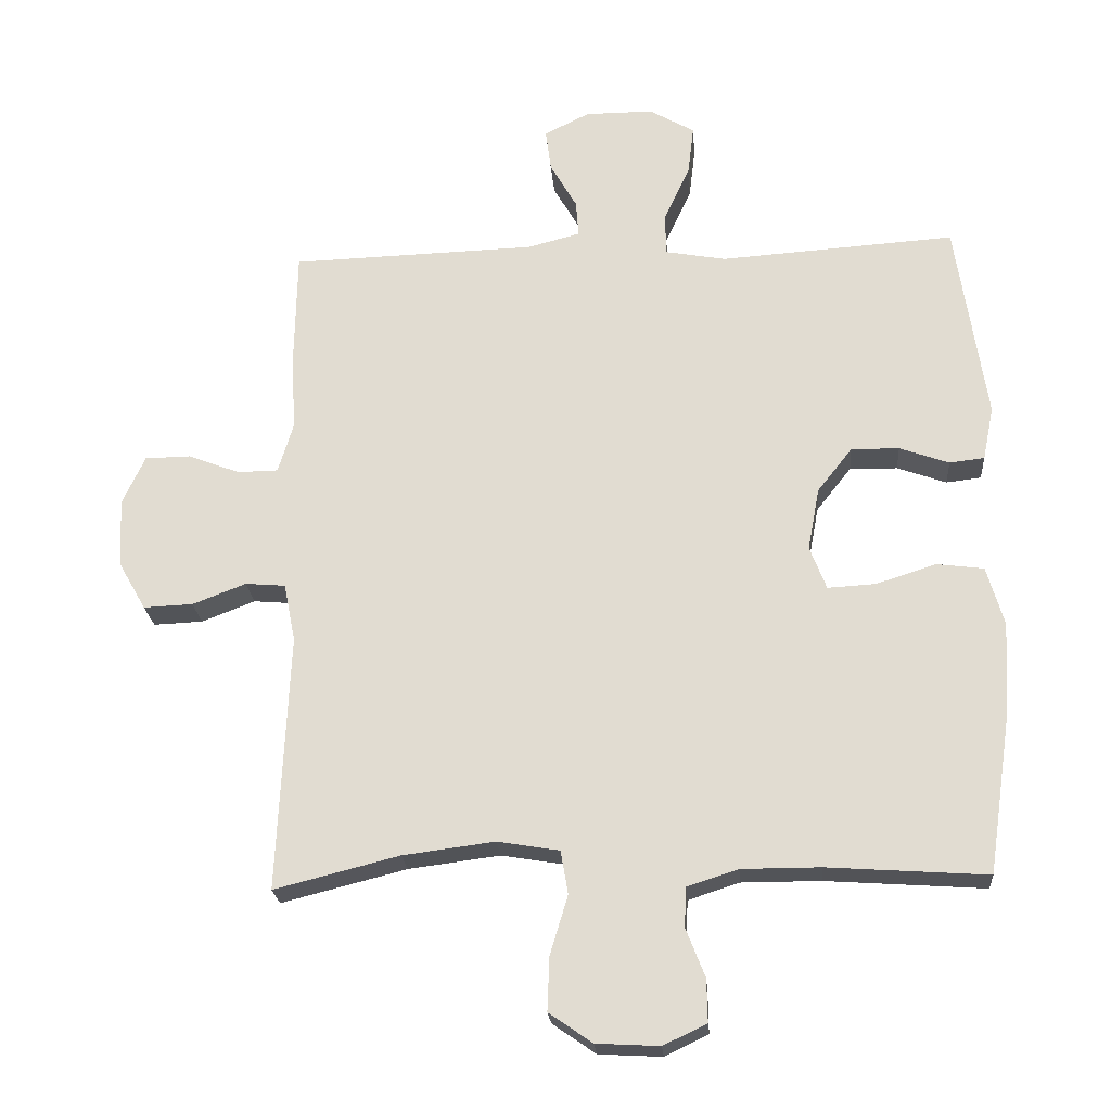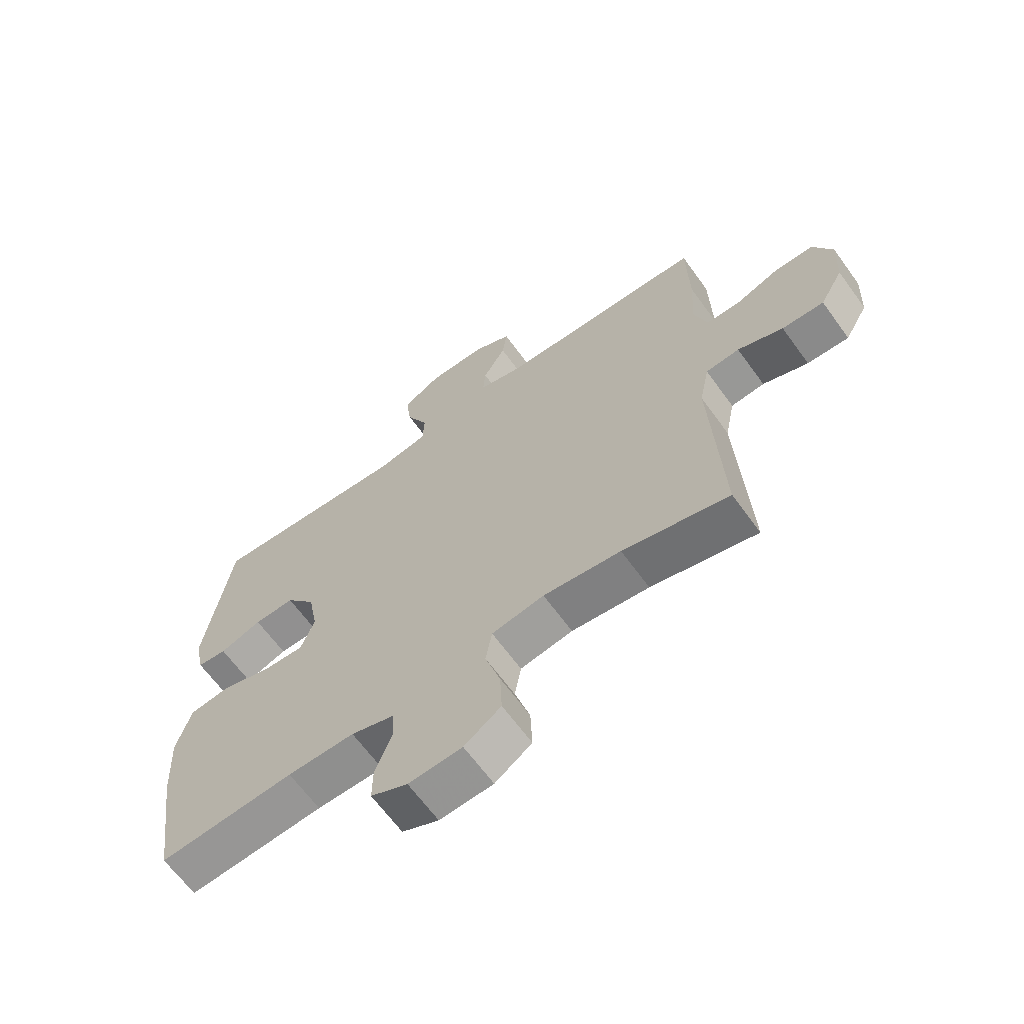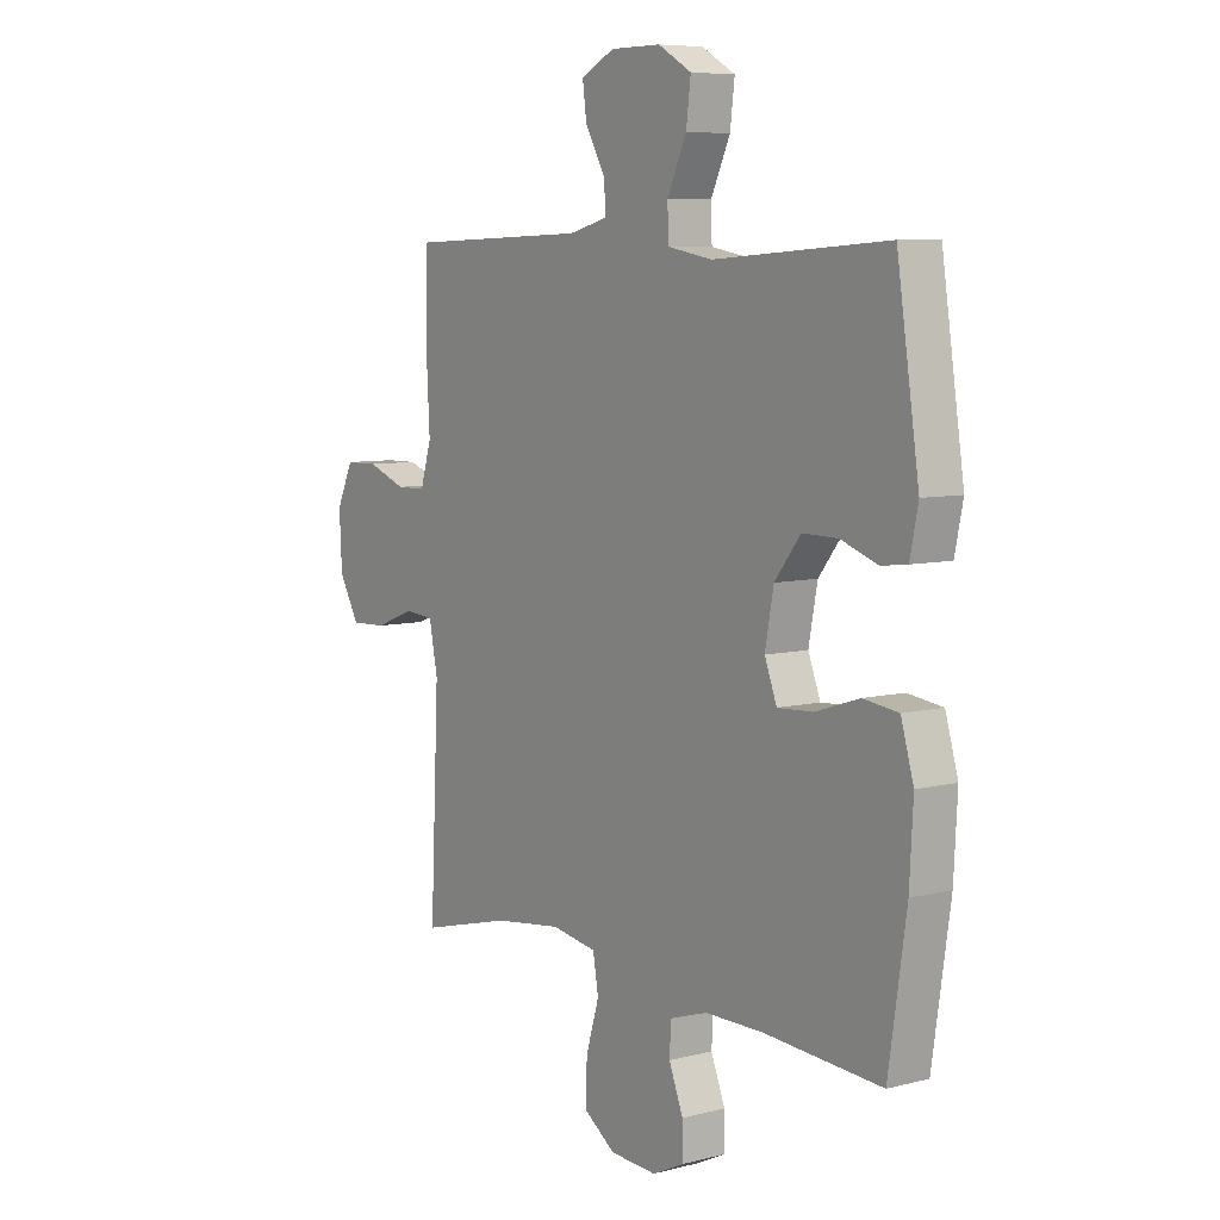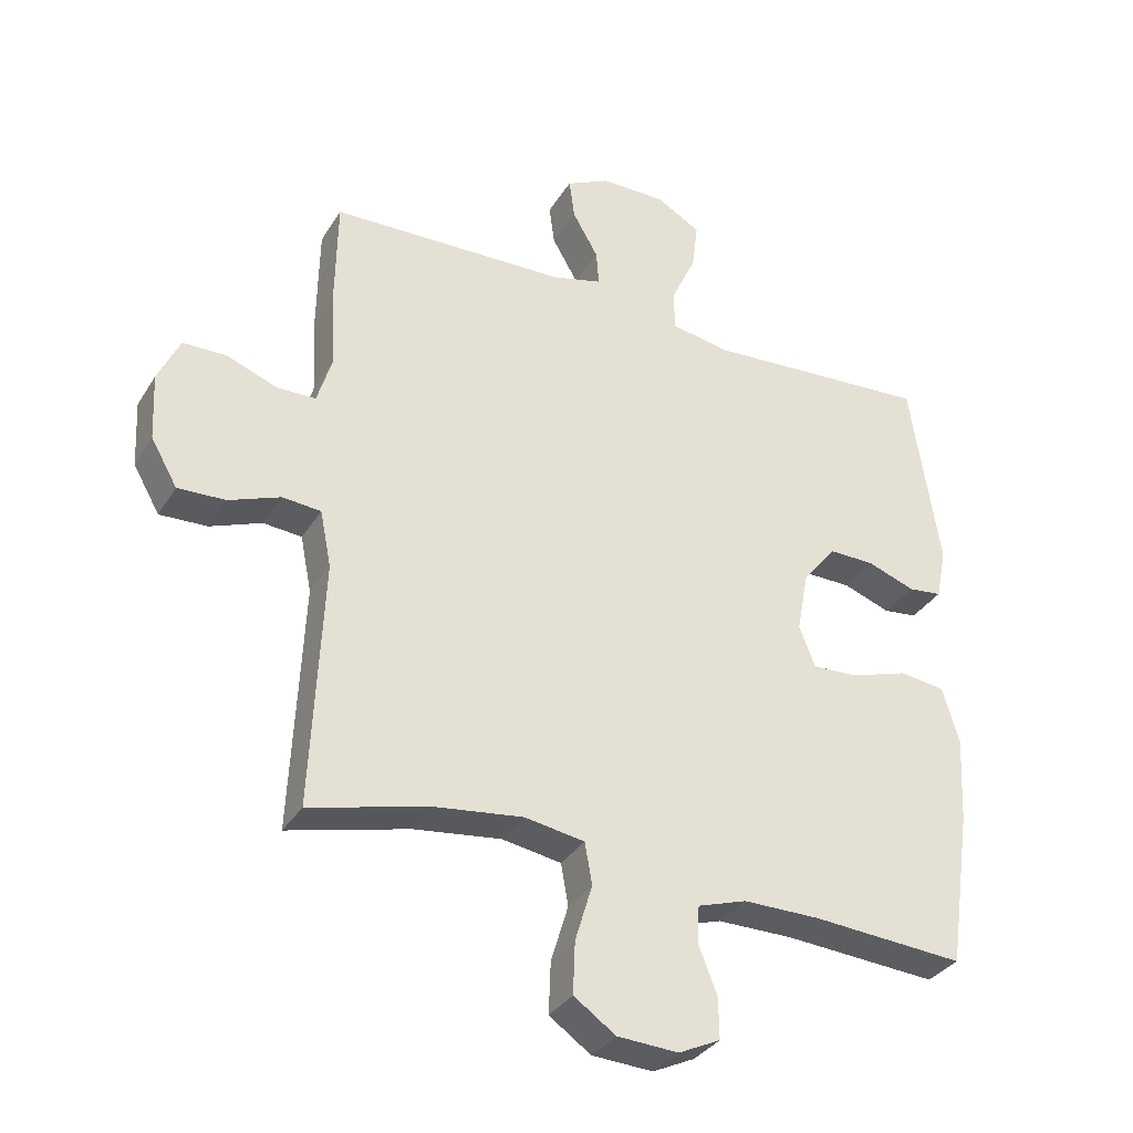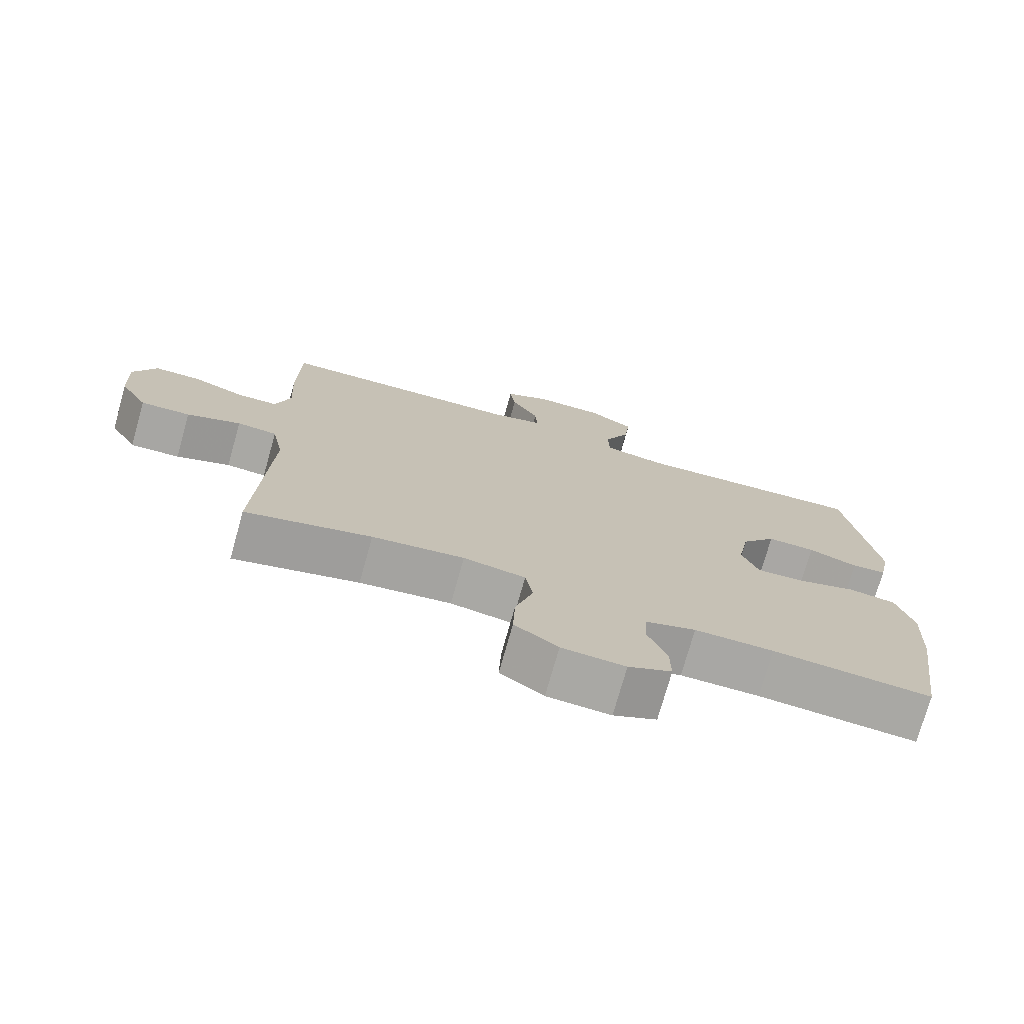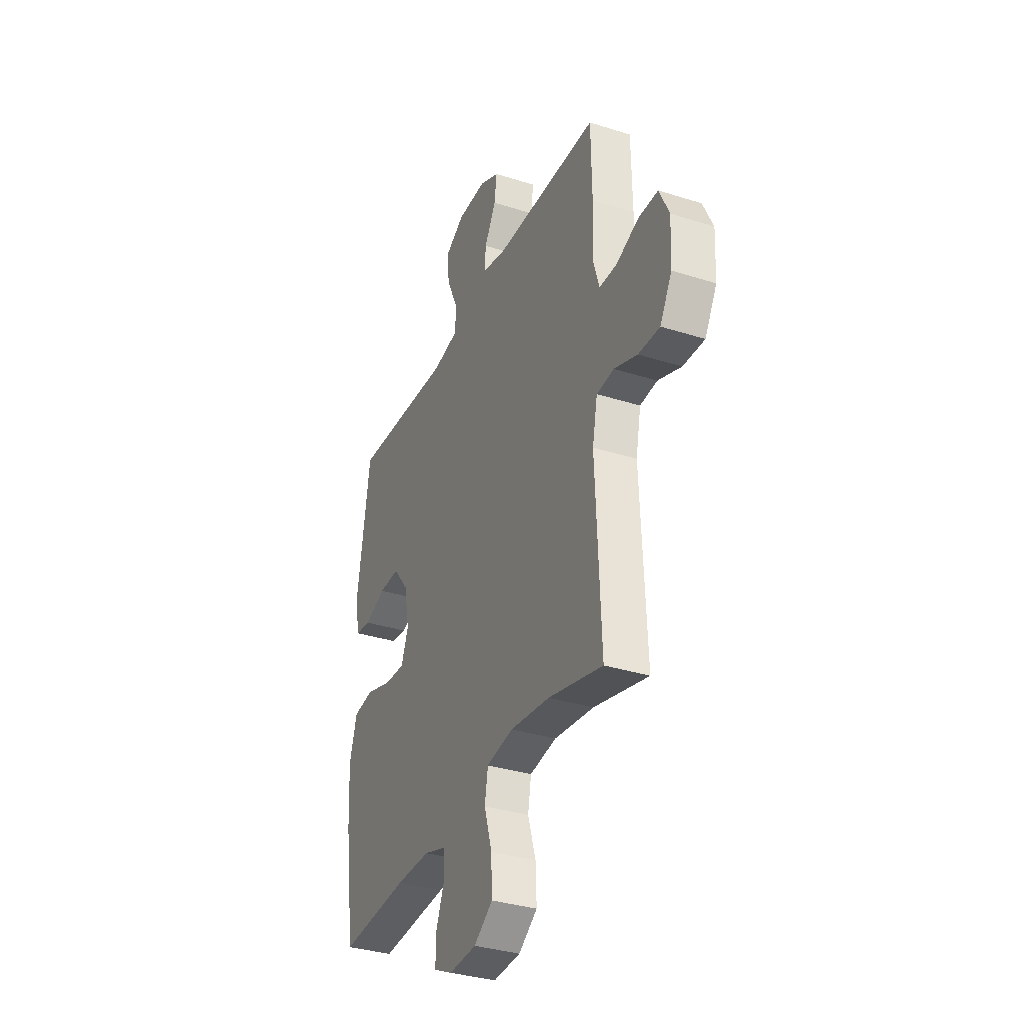
<metadata>
{"format":"obj","ext":"obj","renderer":"f3d","projection":"perspective","resolution":1024,"background":"white","views":[{"elev":-22.8,"azim":-175.6,"up":"+Z"},{"elev":-65.2,"azim":36.0,"up":"+Z"},{"elev":7.2,"azim":-126.1,"up":"+Z"},{"elev":-33.6,"azim":152.8,"up":"+Z"},{"elev":-74.6,"azim":164.3,"up":"+Z"},{"elev":-34.4,"azim":66.8,"up":"+Z"}]}
</metadata>
<code>
v -0.5 0.07 -0.5
v -0.535 0.07 -0.262
v -0.542 0.07 -0.132
v -0.517 0.07 -0.046
v -0.448 0.07 -0.037
v -0.361 0.07 -0.065
v -0.291 0.07 -0.069
v -0.267 0.07 -0.006
v -0.284 0.07 0.085
v -0.335 0.07 0.15
v -0.405 0.07 0.149
v -0.477 0.07 0.123
v -0.528 0.07 0.129
v -0.544 0.07 0.207
v -0.5 0.07 0.5
v -0.157 0.07 0.477
v -0.069 0.07 0.493
v -0.067 0.07 0.553
v -0.105 0.07 0.635
v -0.114 0.07 0.708
v -0.048 0.07 0.746
v 0.051 0.07 0.746
v 0.117 0.07 0.713
v 0.109 0.07 0.652
v 0.07 0.07 0.584
v 0.066 0.07 0.531
v 0.143 0.07 0.511
v 0.5 0.07 0.5
v 0.503 0.07 0.333
v 0.497 0.07 0.219
v 0.519 0.07 0.146
v 0.578 0.07 0.145
v 0.654 0.07 0.174
v 0.72 0.07 0.173
v 0.753 0.07 0.102
v 0.748 0.07 0.001
v 0.708 0.07 -0.069
v 0.636 0.07 -0.066
v 0.558 0.07 -0.036
v 0.5 0.07 -0.041
v 0.483 0.07 -0.126
v 0.5 0.07 -0.5
v 0.318 0.07 -0.454
v 0.185 0.07 -0.437
v 0.095 0.07 -0.452
v 0.084 0.07 -0.515
v 0.11 0.07 -0.601
v 0.113 0.07 -0.679
v 0.05 0.07 -0.723
v -0.042 0.07 -0.728
v -0.105 0.07 -0.698
v -0.104 0.07 -0.636
v -0.076 0.07 -0.565
v -0.079 0.07 -0.508
v -0.153 0.07 -0.484
v -0.268 0.07 -0.484
v -0.5 0 -0.5
v -0.535 0 -0.262
v -0.542 0 -0.132
v -0.517 0 -0.046
v -0.448 0 -0.037
v -0.361 0 -0.065
v -0.291 0 -0.069
v -0.267 0 -0.006
v -0.284 0 0.085
v -0.335 0 0.15
v -0.405 0 0.149
v -0.477 0 0.123
v -0.528 0 0.129
v -0.544 0 0.207
v -0.5 0 0.5
v -0.157 0 0.477
v -0.069 0 0.493
v -0.067 0 0.553
v -0.105 0 0.635
v -0.114 0 0.708
v -0.048 0 0.746
v 0.051 0 0.746
v 0.117 0 0.713
v 0.109 0 0.652
v 0.07 0 0.584
v 0.066 0 0.531
v 0.143 0 0.511
v 0.5 0 0.5
v 0.503 0 0.333
v 0.497 0 0.219
v 0.519 0 0.146
v 0.578 0 0.145
v 0.654 0 0.174
v 0.72 0 0.173
v 0.753 0 0.102
v 0.748 0 0.001
v 0.708 0 -0.069
v 0.636 0 -0.066
v 0.558 0 -0.036
v 0.5 0 -0.041
v 0.483 0 -0.126
v 0.5 0 -0.5
v 0.318 0 -0.454
v 0.185 0 -0.437
v 0.095 0 -0.452
v 0.084 0 -0.515
v 0.11 0 -0.601
v 0.113 0 -0.679
v 0.05 0 -0.723
v -0.042 0 -0.728
v -0.105 0 -0.698
v -0.104 0 -0.636
v -0.076 0 -0.565
v -0.079 0 -0.508
v -0.153 0 -0.484
v -0.268 0 -0.484
f 51 52 53
f 50 51 53
f 49 50 53
f 48 49 53
f 47 48 53
f 46 47 53
f 45 46 53 54
f 41 42 43
f 40 41 43 44
f 37 38 39
f 36 37 39
f 35 36 39
f 34 35 39
f 33 34 39
f 32 33 39
f 31 32 39 40
f 40 44 45
f 31 40 45
f 30 31 45
f 45 54 55
f 30 45 55
f 29 30 55
f 28 29 55
f 27 28 55
f 23 24 25
f 22 23 25
f 21 22 25
f 20 21 25
f 19 20 25
f 18 19 25
f 14 15 16
f 13 14 16
f 12 13 16
f 11 12 16
f 10 11 16 17
f 9 10 17
f 8 9 17
f 7 8 17
f 4 5 6
f 3 4 6
f 2 3 6
f 1 2 6
f 56 1 6
f 56 6 7
f 56 7 17
f 55 56 17
f 27 55 17
f 26 27 17
f 17 18 25 26
f 109 108 107
f 109 107 106
f 109 106 105
f 109 105 104
f 109 104 103
f 109 103 102
f 110 109 102 101
f 99 98 97
f 100 99 97 96
f 95 94 93
f 95 93 92
f 95 92 91
f 95 91 90
f 95 90 89
f 95 89 88
f 96 95 88 87
f 101 100 96
f 101 96 87
f 101 87 86
f 111 110 101
f 111 101 86
f 111 86 85
f 111 85 84
f 111 84 83
f 81 80 79
f 81 79 78
f 81 78 77
f 81 77 76
f 81 76 75
f 81 75 74
f 72 71 70
f 72 70 69
f 72 69 68
f 72 68 67
f 73 72 67 66
f 73 66 65
f 73 65 64
f 73 64 63
f 62 61 60
f 62 60 59
f 62 59 58
f 62 58 57
f 62 57 112
f 63 62 112
f 73 63 112
f 73 112 111
f 73 111 83
f 73 83 82
f 82 81 74 73
f 1 57 58 2
f 2 58 59 3
f 3 59 60 4
f 4 60 61 5
f 5 61 62 6
f 6 62 63 7
f 7 63 64 8
f 8 64 65 9
f 9 65 66 10
f 10 66 67 11
f 11 67 68 12
f 12 68 69 13
f 13 69 70 14
f 14 70 71 15
f 15 71 72 16
f 16 72 73 17
f 17 73 74 18
f 18 74 75 19
f 19 75 76 20
f 20 76 77 21
f 21 77 78 22
f 22 78 79 23
f 23 79 80 24
f 24 80 81 25
f 25 81 82 26
f 26 82 83 27
f 27 83 84 28
f 28 84 85 29
f 29 85 86 30
f 30 86 87 31
f 31 87 88 32
f 32 88 89 33
f 33 89 90 34
f 34 90 91 35
f 35 91 92 36
f 36 92 93 37
f 37 93 94 38
f 38 94 95 39
f 39 95 96 40
f 40 96 97 41
f 41 97 98 42
f 42 98 99 43
f 43 99 100 44
f 44 100 101 45
f 45 101 102 46
f 46 102 103 47
f 47 103 104 48
f 48 104 105 49
f 49 105 106 50
f 50 106 107 51
f 51 107 108 52
f 52 108 109 53
f 53 109 110 54
f 54 110 111 55
f 55 111 112 56
f 56 112 57 1

</code>
